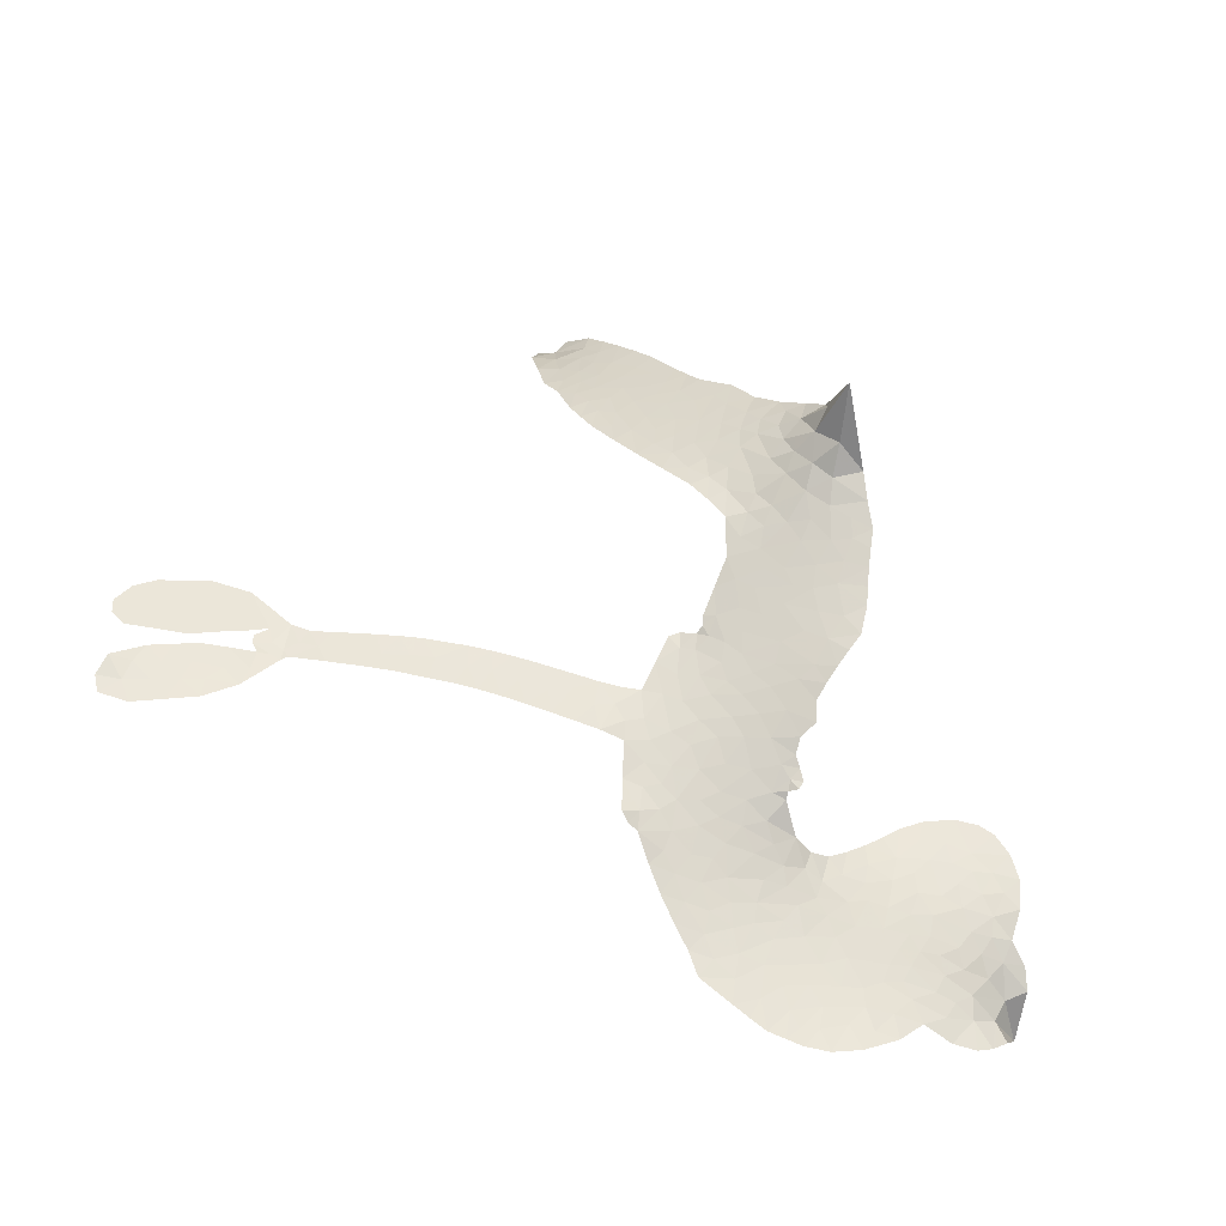
<metadata>
{"format":"obj","ext":"obj","renderer":"f3d","projection":"perspective","resolution":1024,"background":"white","views":[{"elev":55.3,"azim":-167.6,"up":"+Z"}]}
</metadata>
<code>
v -2.833 0.4089 0.2257
v -2.846 0.4877 0.2142
v -2.838 0.5665 0.1893
v -2.881 0.6127 0.1564
v -2.898 0.6667 0.1258
v -2.891 0.7487 0
v -2.868 0.8057 0.102
v -2.833 0.8454 0.135
v -2.794 0.8678 0.1547
v -2.73 0.876 0.1819
v -2.652 0.8594 0.2241
v -2.601 0.9294 0.2597
v -2.519 0.9854 0.2811
v -2.443 1.014 0.2947
v -2.377 1.018 0.3046
v -2.284 1.005 0.3194
v -2.096 0.9182 0.357
v -2.059 0.8599 0.3705
v -1.88 0.6169 0.4716
v -1.852 0.6063 0.486
v -1.833 0.5836 0.5
v -1.799 0.4012 0.5272
v -1.293 0.3782 0.6118
v -0.9508 0.4338 0.6795
v -0.9376 0.4509 0.6864
v -0.7876 0.6141 0.7179
v -0.6246 0.6769 0.7338
v -0.5439 0.6681 0.7382
v -0.5231 0.6225 0.741
v -0.5381 0.5632 0.75
v -0.6171 0.5056 0.73
v -0.7333 0.4637 0.7164
v -0.8753 0.4439 0.6913
v -0.8541 0.4178 0.6867
v -0.8498 0.3931 0.6845
v -0.8827 0.3621 0.6806
v -0.8073 0.3876 0.6797
v -0.6898 0.4214 0.6797
v -0.5175 0.4262 0.6797
v -0.4784 0.3989 0.6797
v -0.4702 0.3621 0.6797
v -0.5038 0.3104 0.6797
v -0.5591 0.2804 0.6797
v -0.6957 0.2531 0.6797
v -0.9301 0.3382 0.6784
v -1.812 0.2568 0.5463
v -1.849 0.1006 0.5748
v -1.874 0.08449 0.5774
v -1.919 0.0865 0.5876
v -1.93 0.06626 0.6008
v -1.926 0.04394 0.6103
v -1.956 -0.1091 0.669
v -1.931 -0.2099 0.7013
v -1.821 -0.3001 0.6935
v -1.507 -0.5232 0.5832
v -1.429 -0.6023 0.546
v -1.373 -0.6841 0.5055
v -1.326 -0.7245 0.4795
v -1.247 -0.8944 0.3786
v -1.249 -0.9563 0.324
v -1.272 -0.9905 0.25
v -1.325 -0.9982 0.3476
v -1.395 -0.9774 0.4048
v -1.61 -0.8353 0.5381
v -1.767 -0.7134 0.6229
v -1.862 -0.6796 0.662
v -1.932 -0.6234 0.6969
v -2.077 -0.557 0.7854
v -2.132 -0.5236 0.8353
v -2.189 -0.4702 1
v -2.259 -0.3656 0.7852
v -2.31 -0.2367 0.7241
v -2.331 -0.04343 0.6592
v -2.33 0.03328 0.64
v -2.25 0.2109 0.5732
v -2.261 0.2621 0.5548
v -2.228 0.3011 0.5366
v -2.224 0.3417 0.5138
v -2.256 0.3996 0.488
v -2.249 0.4203 0.4836
v -2.223 0.4275 0.475
v -2.221 0.4439 0.4601
v -2.262 0.5083 0.3966
v -2.304 0.519 0.3579
v -2.348 0.5048 0.3262
v -2.511 0.348 0.2586
v -2.564 0.3105 0.2511
v -2.644 0.2812 0.2439
v -2.709 0.2818 0.2394
v -2.753 0.2991 0.2368
v -2.801 0.3466 0.2319
v -1.364 0.254 0.5994
v -0.9345 0.4175 0.682
v -2.184 0.4357 0.4707
v -1.951 0.09001 0.5938
v -1.941 -0.03255 0.6381
v -2.222 0.3992 0.4874
v -1.874 0.5655 0.4858
v -1.831 0.1765 0.5622
v -1.137 0.2935 0.6359
v -0.9096 0.4418 0.688
v -1.03 0.3251 0.6569
v -0.9788 0.3394 0.6682
v -2.241 0.3689 0.4976
v -1.926 0.1296 0.5788
v -0.8652 0.5547 0.7066
v -0.9004 0.4039 0.6836
v -0.8748 0.4981 0.6984
v -1.305 -0.9425 0.3594
v -0.5282 0.3681 0.6797
v -2.184 0.4994 0.4356
v -1.958 0.03784 0.6142
v -2.194 0.37 0.5014
v -2.701 0.3674 0.2382
v -2.775 0.7891 0.1552
v -2.345 0.5804 0.3324
v -1.814 0.4948 0.5019
v -1.883 0.1274 0.574
v -1.126 0.3975 0.6416
v -1.04 0.4136 0.6585
v -1.996 0.1527 0.5787
v -1.96 0.5905 0.4567
v -2.156 0.3149 0.5268
v -2.245 0.584 0.378
v -1.892 0.1991 0.5604
v -0.9627 0.3832 0.6737
v -2.035 0.06933 0.6088
v -1.01 0.3769 0.6633
v -1.061 0.3653 0.6528
v -2.182 0.2441 0.5563
v -1.413 -0.7851 0.4835
v -0.8051 0.2664 0.6798
v -0.5897 0.6199 0.7367
v -0.806 0.4548 0.7065
v -0.605 0.4232 0.6797
v -2.795 0.6711 0.1614
v -1.083 0.3084 0.6462
v -1.378 -0.7415 0.4878
v -0.846 0.3188 0.6796
v -1.475 -0.6955 0.5314
v -1.285 -0.8096 0.436
v -1.35 -0.8034 0.4558
v -2.403 0.902 0.2996
v -2.039 -0.4354 0.7746
v -2.762 0.4073 0.2303
v -2.599 0.4151 0.2508
v -2.83 0.7575 0.111
v -2.058 0.4638 0.4757
v -2.043 -0.04397 0.6496
v -0.7055 0.6464 0.7265
v -0.8142 0.5168 0.709
v -2.826 0.6224 0.1686
v -2.733 0.5759 0.2103
v -2.768 0.621 0.189
v -2.665 0.6617 0.2197
v -2.729 0.675 0.1922
v -1.502 -0.905 0.4788
v -1.322 -0.8716 0.4135
v -2.407 0.9634 0.2993
v -2.179 0.8332 0.3529
v -2.074 -0.4914 0.8021
v -2.566 0.3684 0.2536
v -2.433 0.4266 0.2803
v -2.634 0.3557 0.2454
v -2.125 0.4675 0.4638
v -1.989 -0.05811 0.6517
v -2.037 -0.1426 0.6851
v -2.709 0.6257 0.2092
v -2.632 0.5642 0.2398
v -2.67 0.7604 0.2106
v -2.762 0.7275 0.1665
v -2.473 0.9284 0.2852
v -2.327 0.9379 0.3145
v -2.123 0.8629 0.3597
v -2.003 -0.5873 0.7377
v -2.119 -0.4275 0.8371
v -2.123 0.3964 0.4939
v -2.096 0.5803 0.4282
v -2.685 0.7092 0.2071
v -2.599 0.7185 0.2406
v -2.19 0.9629 0.3381
v -2.211 0.5437 0.4059
v -2.017 -0.4883 0.7629
v -1.929 -0.4291 0.7213
v -2.126 0.5285 0.4387
v -2.183 0.8975 0.3449
v -1.965 0.7454 0.4135
v -2.17 0.5807 0.4069
v -2.253 0.927 0.329
v -2.198 0.6946 0.3697
v -2.089 0.7507 0.3864
v -2.203 0.634 0.3811
v -2.089 0.81 0.3747
v -2.116 0.6584 0.4007
v -2.298 0.6648 0.3427
v -2.012 0.8046 0.3907
v -2.262 0.6291 0.3617
v -2.026 0.747 0.4009
v -2.056 0.6902 0.408
v -1.989 0.6873 0.4239
v -2.018 0.6307 0.4322
v -1.921 0.6827 0.4395
v -2.022 0.5577 0.4521
v -1.951 0.6429 0.4445
v -2.297 0.5667 0.3566
v -1.995 0.1011 0.5947
v -2.042 0.1239 0.5908
v -2.064 0.223 0.5591
v -2.134 0.08011 0.6117
v -0.5977 0.5613 0.7369
v -0.6553 0.5994 0.7299
v -0.7251 0.5783 0.722
v -2.682 0.4599 0.2361
v -2.659 0.4075 0.2418
v -1.927 0.4343 0.5029
v -2.782 0.5212 0.211
v -2.45 0.5389 0.2908
v -1.981 -0.1645 0.6893
v -2.044 -0.2539 0.7251
v -1.986 -0.2311 0.7096
v -2.034 -0.1991 0.705
v -2.135 -0.1751 0.7037
v -2.091 -0.2166 0.7171
v -1.978 -0.3358 0.7315
v -2.192 -0.2681 0.7473
v -1.997 -0.2837 0.7248
v -2.065 -0.3369 0.7615
v -1.92 -0.2912 0.71
v -2.149 -0.2289 0.7274
v -2.318 -0.1397 0.6901
v -2.124 -0.2948 0.7569
v -2.706 0.815 0.1933
v -2.724 0.7652 0.1846
v -2.538 0.9262 0.2717
v -2.576 0.8627 0.2538
v -2.506 0.8694 0.2745
v -2.537 0.7868 0.2617
v -2.33 1.012 0.3118
v -2.359 0.9745 0.3078
v -2.14 -0.4746 0.8842
v -2.188 -0.3935 0.8518
v -2.581 0.6371 0.2505
v -2.237 0.9846 0.3281
v -2.311 0.819 0.3236
v -2.116 0.263 0.5464
v -2.13 0.1932 0.5721
v -2.025 0.3374 0.5222
v -2.089 0.324 0.5242
v -2.05 0.2819 0.5395
v -1.986 0.2374 0.5533
v -2.213 -0.008521 0.6463
v -0.7805 0.5609 0.7155
v -0.7354 0.5218 0.7185
v -0.6762 0.485 0.7232
v -0.6648 0.5419 0.7269
v -2.711 0.4174 0.2347
v -2.745 0.4709 0.2253
v -2.702 0.5208 0.2266
v -1.86 0.4422 0.5093
v -1.957 0.5105 0.4783
v -2.787 0.5725 0.1974
v -2.39 0.5409 0.3121
v -2.417 0.6083 0.3038
v -2.391 0.4654 0.2987
v -2.517 0.4363 0.2655
v -2.449 0.4818 0.2851
v -2.517 0.5052 0.2703
v -2.518 0.5858 0.2714
v -2.074 -0.3922 0.7878
v -2.015 -0.3815 0.7543
v -2.128 -0.358 0.7952
v -2.185 -0.3302 0.7847
v -1.909 -0.3637 0.7124
v -1.656 -0.409 0.6428
v -1.865 -0.3304 0.7002
v -1.845 -0.3967 0.6932
v -1.736 -0.3541 0.6703
v -1.864 -0.4605 0.6962
v -1.917 -0.4943 0.7136
v -1.742 -0.4799 0.6548
v -1.804 -0.3605 0.6848
v -1.966 -0.4685 0.7373
v -1.921 -0.5588 0.7058
v -1.803 -0.451 0.6767
v -1.751 -0.4133 0.666
v -1.86 -0.6033 0.6752
v -1.694 -0.4498 0.6458
v -1.8 -0.5403 0.6647
v -1.65 -0.5595 0.6146
v -1.861 -0.523 0.6883
v -1.58 -0.4654 0.6131
v -1.686 -0.5082 0.6342
v -1.734 -0.5458 0.6426
v -1.622 -0.5065 0.6166
v -1.768 -0.6248 0.6397
v -1.563 -0.5799 0.5857
v -1.876 -0.2558 0.7027
v -2.614 0.8046 0.2353
v -2.614 0.6714 0.2374
v -2.633 0.6233 0.2343
v -2.561 0.6851 0.2548
v -2.544 0.7355 0.2592
v -2.515 0.6458 0.2708
v -2.441 0.7556 0.2913
v -2.503 0.6996 0.2734
v -2.446 0.6651 0.2928
v -2.372 0.6641 0.3173
v -2.339 0.6291 0.3315
v -2.328 0.7385 0.3253
v -2.403 0.7117 0.3044
v -2.299 0.8807 0.3226
v -2.36 0.8576 0.3098
v -2.247 0.8411 0.337
v -2.437 0.8355 0.291
v -2.38 0.7945 0.3071
v -2.255 0.7705 0.3424
v -2.08 0.167 0.5786
v -2.13 0.1367 0.5919
v -2.287 0.1225 0.6113
v -2.196 0.1656 0.5866
v -2.268 0.1662 0.5936
v -2.23 0.126 0.6036
v -2.25 0.05668 0.628
v -2.021 0.1972 0.5663
v -1.948 0.1928 0.5645
v -1.921 0.2661 0.5454
v -2.28 -0.006698 0.6483
v -2.211 -0.1878 0.7103
v -2.799 0.4549 0.2217
v -1.868 0.5038 0.4951
v -2.013 0.4982 0.472
v -2.067 0.5233 0.4535
v -1.996 0.4249 0.4968
v -1.921 0.5472 0.4769
v -2.472 0.3874 0.2675
v -2.465 0.5841 0.2876
v -2.576 0.5832 0.2543
v -2.586 0.5171 0.2533
v -2.645 0.506 0.2406
v -1.82 -0.6428 0.6543
v -1.696 -0.6133 0.6182
v -2.585 0.766 0.2449
v -2.492 0.8204 0.2761
v -2.27 0.7159 0.3446
v -2.186 0.04533 0.6271
v -2.124 -0.01411 0.6437
v -2.308 0.07819 0.6271
v -1.867 0.2575 0.5475
v -1.835 0.3314 0.5353
v -1.97 0.3051 0.5342
v -1.906 0.3494 0.5264
v -1.912 0.484 0.4925
v -2.056 0.3969 0.4999
v -2.567 0.4641 0.2572
v -1.721 -0.6701 0.6153
v -1.687 -0.773 0.5793
v -1.611 -0.6934 0.5739
v -1.727 -0.7428 0.6006
v -1.673 -0.7118 0.5895
v -1.624 -0.7571 0.5625
v -1.658 -0.6582 0.5968
v -1.601 -0.629 0.5858
v -1.541 -0.7458 0.538
v -1.531 -0.6472 0.561
v -1.475 -0.6351 0.5482
v -1.428 -0.6708 0.525
v -1.467 -0.5625 0.5649
v -1.592 0.2528 0.5668
v -1.542 0.3765 0.5732
v -1.861 0.3827 0.5228
v -1.962 0.3711 0.5162
v -1.577 -0.7893 0.5385
v -1.498 -0.8205 0.5021
v -1.556 -0.8698 0.5102
v -1.398 -0.8627 0.4493
v -1.51 -0.5896 0.569
v -1.703 0.2583 0.5522
v -1.443 -0.8303 0.4787
v -1.448 -0.941 0.4437
v -1.447 -0.8856 0.4618
v -1.395 -0.9202 0.4252
v -1.669 0.3873 0.5547
v -1.789 0.3496 0.5374
v -1.734 0.393 0.5441
v -0.6028 0.3443 0.6797
v -0.6478 0.3816 0.6797
v -0.7264 0.3356 0.6797
v -0.6265 0.2665 0.6797
v -0.6625 0.3182 0.6797
v -2.847 0.6994 0.1157
v -2.013 0.01162 0.6274
v -2.072 0.01924 0.6288
v -2.137 0.7138 0.3826
v -2.154 0.7741 0.3671
v -2.072 0.6243 0.4213
v -2.283 -0.3005 0.7518
v -2.25 -0.2505 0.7348
v -1.564 -0.523 0.5978
v -2.248 -0.08513 0.6725
v -2.185 -0.1224 0.685
v -2.107 -0.1032 0.6748
v -2.189 -0.06328 0.6639
v -2.058 -0.09389 0.6685
v -2.137 -0.06228 0.6614
v -1.557 -0.6928 0.5572
v -1.473 -0.7611 0.5116
v -1.431 -0.7303 0.5075
v -1.706 0.3283 0.5506
v -1.757 0.2592 0.5468
v -1.646 0.2942 0.5592
v -1.605 0.3817 0.564
v -1.478 0.2497 0.5828
v -1.585 0.318 0.5674
v -1.535 0.2506 0.5747
v -1.417 0.3716 0.5922
v -1.507 0.3142 0.5786
v -1.438 0.3055 0.5888
v -1.479 0.3729 0.5826
v -1.421 0.2507 0.591
v -0.7503 0.4007 0.6797
v -0.7867 0.3268 0.6797
v -0.7501 0.2599 0.6797
v -2.203 0.746 0.3594
v -2.324 -0.09158 0.6737
v -2.254 -0.1439 0.6931
v -2.313 -0.188 0.7075
v -2.263 -0.203 0.7149
v -1.754 0.3113 0.545
v -1.21 0.3845 0.6259
v -1.162 0.3479 0.6334
v -1.249 0.2679 0.6169
v -1.193 0.2794 0.6262
v -1.231 0.3261 0.6213
v -1.292 0.3139 0.6111
v -1.355 0.373 0.6019
v -1.377 0.3143 0.5981
v -1.964 -0.5249 0.7309
v -2.027 -0.5411 0.7601
f 112 206 391
f 186 160 174
f 75 130 76
f 203 122 201
f 105 121 206
f 45 107 93
f 51 50 112
f 123 78 77
f 89 88 114
f 125 118 99
f 1 91 145
f 162 164 87
f 25 108 106
f 43 42 110
f 80 79 97
f 126 93 24
f 58 138 142
f 179 299 180
f 128 129 102
f 105 125 325
f 52 166 167
f 143 159 172
f 240 176 70
f 142 138 131
f 176 240 161
f 223 231 219
f 59 158 109
f 95 112 50
f 117 21 98
f 113 94 97
f 97 104 113
f 104 78 113
f 349 383 22
f 166 112 391
f 105 95 49
f 74 73 327
f 51 112 96
f 82 94 111
f 107 34 101
f 52 218 53
f 323 345 322
f 203 260 122
f 90 89 114
f 167 221 218
f 145 256 257
f 91 90 114
f 298 232 170
f 98 19 334
f 282 183 437
f 77 76 130
f 4 3 152
f 152 5 4
f 56 365 366
f 45 126 103
f 115 9 8
f 8 7 147
f 45 139 36
f 106 151 252
f 147 7 6
f 381 158 375
f 114 145 91
f 246 208 245
f 136 154 156
f 10 9 115
f 19 122 334
f 205 83 124
f 17 174 18
f 84 205 116
f 165 111 94
f 182 83 111
f 162 146 164
f 239 15 159
f 206 207 127
f 129 137 102
f 236 234 235
f 350 250 326
f 172 159 14
f 180 302 342
f 126 45 93
f 322 318 320
f 239 238 15
f 211 150 212
f 5 152 390
f 136 152 154
f 25 93 101
f 31 30 210
f 107 45 36
f 124 192 197
f 161 183 144
f 119 430 137
f 120 119 129
f 296 364 376
f 359 361 355
f 287 274 285
f 363 373 406
f 276 285 281
f 50 49 95
f 53 218 220
f 275 54 297
f 49 48 118
f 126 128 103
f 274 287 294
f 58 57 138
f 78 123 113
f 407 406 131
f 118 105 49
f 375 158 142
f 68 161 69
f 61 109 62
f 421 139 132
f 109 60 59
f 166 52 96
f 423 394 160
f 60 109 61
f 348 349 351
f 85 84 116
f 141 58 142
f 162 87 86
f 43 110 385
f 134 32 151
f 386 385 135
f 110 42 41
f 110 135 385
f 102 103 128
f 57 366 407
f 40 110 41
f 40 39 110
f 421 387 420
f 119 137 129
f 141 158 59
f 37 36 139
f 105 206 95
f 47 118 48
f 94 81 97
f 95 206 112
f 430 433 432
f 432 100 430
f 413 416 369
f 82 81 94
f 177 165 94
f 98 20 19
f 98 21 20
f 97 79 104
f 63 62 109
f 108 151 106
f 117 330 259
f 210 133 211
f 93 107 101
f 83 82 111
f 259 22 117
f 348 99 46
f 47 99 118
f 24 93 25
f 132 139 45
f 35 34 107
f 126 24 128
f 101 34 33
f 118 125 105
f 130 123 77
f 115 8 147
f 128 24 120
f 108 101 33
f 27 133 28
f 108 33 134
f 255 253 254
f 185 111 165
f 28 133 29
f 133 30 29
f 129 128 120
f 110 39 135
f 159 15 14
f 145 114 256
f 193 160 394
f 101 108 25
f 389 388 385
f 36 35 107
f 168 154 153
f 81 80 97
f 372 373 363
f 151 108 134
f 214 114 164
f 145 257 329
f 163 265 335
f 179 233 171
f 390 6 5
f 147 390 171
f 113 123 177
f 177 123 248
f 209 346 392
f 397 396 225
f 261 154 152
f 27 150 211
f 253 252 151
f 152 136 390
f 3 2 216
f 168 169 300
f 261 152 3
f 168 156 154
f 261 153 154
f 234 236 172
f 179 156 155
f 147 171 115
f 64 374 372
f 375 380 381
f 141 142 158
f 142 131 375
f 172 14 13
f 143 173 239
f 308 205 197
f 196 198 187
f 283 175 67
f 161 144 176
f 264 266 163
f 214 146 213
f 85 262 264
f 262 85 116
f 114 88 164
f 87 164 88
f 177 94 113
f 332 148 331
f 112 166 96
f 166 149 403
f 346 209 345
f 223 219 221
f 169 168 153
f 155 156 168
f 265 162 86
f 162 265 146
f 179 180 170
f 11 10 232
f 136 156 171
f 171 156 179
f 12 234 13
f 172 13 234
f 173 311 189
f 189 311 313
f 16 173 189
f 200 198 199
f 288 280 284
f 183 282 144
f 270 184 224
f 70 176 241
f 245 248 123
f 148 165 177
f 188 194 192
f 188 182 185
f 179 155 299
f 179 170 233
f 299 300 242
f 301 302 180
f 188 192 124
f 17 181 186
f 83 182 124
f 438 161 68
f 437 283 279
f 288 290 286
f 220 226 228
f 332 165 148
f 188 185 178
f 17 186 174
f 189 186 181
f 174 193 18
f 185 182 111
f 202 187 200
f 182 188 124
f 16 189 243
f 311 173 312
f 189 313 186
f 194 190 192
f 18 193 196
f 194 188 178
f 190 195 197
f 160 193 174
f 198 196 193
f 122 204 201
f 393 194 199
f 160 313 316
f 304 314 343
f 190 197 192
f 198 193 191
f 197 195 308
f 199 191 393
f 198 191 199
f 395 194 178
f 198 200 187
f 201 200 199
f 204 19 202
f 395 199 194
f 201 395 203
f 332 178 185
f 204 202 200
f 260 331 333
f 201 204 200
f 19 204 122
f 83 205 84
f 197 205 124
f 207 206 121
f 206 127 391
f 324 317 207
f 130 320 246
f 250 350 249
f 123 130 245
f 127 207 209
f 207 121 324
f 30 133 210
f 133 27 211
f 150 26 212
f 210 211 255
f 252 212 26
f 253 255 212
f 146 354 339
f 258 153 216
f 146 214 164
f 256 214 213
f 353 247 333
f 348 46 349
f 2 1 329
f 216 257 258
f 307 263 308
f 354 267 338
f 52 167 218
f 221 220 218
f 221 167 223
f 269 270 227
f 219 226 220
f 53 220 228
f 167 222 223
f 219 220 221
f 402 400 404
f 328 225 229
f 222 229 223
f 269 227 271
f 226 227 224
f 224 273 228
f 397 72 396
f 71 70 241
f 227 226 219
f 226 224 228
f 223 229 231
f 144 269 176
f 273 224 184
f 297 53 228
f 399 251 327
f 231 229 225
f 400 402 399
f 426 427 425
f 71 241 272
f 219 231 227
f 10 115 232
f 233 115 171
f 170 232 233
f 115 233 232
f 11 235 12
f 234 12 235
f 11 232 298
f 236 143 172
f 235 11 298
f 235 237 343
f 299 301 180
f 237 302 304
f 143 239 159
f 173 16 238
f 173 238 239
f 70 69 240
f 161 240 69
f 176 269 271
f 271 231 272
f 338 268 337
f 262 263 217
f 314 312 143
f 189 181 243
f 316 313 244
f 246 245 130
f 249 248 245
f 319 322 321
f 318 207 317
f 250 249 208
f 215 260 333
f 249 245 208
f 248 247 353
f 250 208 324
f 247 248 249
f 325 250 324
f 325 326 250
f 230 399 424
f 400 222 401
f 106 252 26
f 253 151 32
f 255 254 31
f 212 252 253
f 210 255 31
f 253 32 254
f 212 255 211
f 214 256 114
f 257 256 213
f 257 213 258
f 216 2 329
f 339 258 213
f 169 153 258
f 330 117 98
f 326 351 350
f 331 260 203
f 259 330 352
f 3 216 261
f 153 261 216
f 263 262 116
f 266 264 262
f 310 304 305
f 301 242 303
f 265 266 267
f 266 262 217
f 267 266 217
f 265 163 266
f 268 267 217
f 268 338 267
f 263 336 217
f 268 303 337
f 270 269 144
f 227 231 271
f 270 144 282
f 227 270 224
f 272 231 225
f 176 271 241
f 272 225 396
f 241 271 272
f 184 278 276
f 228 273 275
f 276 284 285
f 285 274 277
f 273 276 275
f 284 276 278
f 184 276 273
f 54 275 281
f 175 283 437
f 276 281 275
f 279 184 282
f 278 184 279
f 437 279 282
f 290 288 284
f 376 398 296
f 277 54 281
f 282 184 270
f 438 183 161
f 66 286 67
f 67 286 283
f 279 290 278
f 284 280 285
f 285 280 287
f 277 281 285
f 340 65 295
f 278 290 284
f 292 287 280
f 294 287 292
f 340 286 66
f 341 293 295
f 292 280 293
f 358 359 355
f 279 283 290
f 286 290 283
f 293 280 288
f 291 294 398
f 294 292 289
f 295 293 288
f 289 292 293
f 294 289 296
f 294 291 274
f 340 288 286
f 293 341 289
f 361 362 341
f 365 376 364
f 342 170 180
f 275 297 228
f 237 235 298
f 300 299 155
f 301 299 242
f 168 300 155
f 337 300 169
f 242 337 303
f 342 302 237
f 305 301 303
f 311 312 244
f 336 303 268
f 307 310 306
f 301 305 302
f 305 303 306
f 303 336 306
f 304 302 305
f 307 306 263
f 305 306 310
f 308 263 116
f 307 195 309
f 308 116 205
f 195 307 308
f 309 344 316
f 309 244 315
f 307 309 310
f 315 310 309
f 312 173 143
f 313 311 244
f 314 143 236
f 315 312 314
f 244 309 316
f 186 313 160
f 343 314 236
f 315 314 304
f 315 304 310
f 244 312 315
f 344 309 195
f 393 394 423
f 208 246 317
f 318 317 246
f 75 320 130
f 207 318 209
f 323 251 345
f 320 318 246
f 320 321 322
f 322 319 323
f 320 75 321
f 318 322 209
f 347 74 323
f 327 323 74
f 317 324 208
f 325 324 121
f 105 325 121
f 326 325 125
f 348 326 125
f 350 247 249
f 230 425 399
f 323 327 251
f 427 397 328
f 73 399 327
f 145 329 1
f 216 329 257
f 334 330 98
f 215 352 260
f 332 331 203
f 331 148 333
f 178 332 203
f 332 185 165
f 353 333 148
f 371 247 350
f 122 260 334
f 334 260 352
f 336 263 306
f 265 86 335
f 268 217 336
f 300 337 242
f 337 169 338
f 169 258 339
f 265 354 146
f 146 339 213
f 169 339 338
f 65 340 66
f 288 340 295
f 65 355 295
f 341 295 355
f 237 298 342
f 170 342 298
f 235 343 236
f 304 343 237
f 195 190 344
f 423 344 190
f 346 345 251
f 322 345 209
f 399 425 400
f 391 392 149
f 99 348 125
f 323 319 347
f 413 410 368
f 259 370 22
f 215 351 370
f 326 348 351
f 371 333 247
f 370 351 349
f 371 215 333
f 259 352 215
f 334 352 330
f 148 177 353
f 248 353 177
f 267 354 265
f 339 354 338
f 360 363 357
f 289 341 362
f 357 359 360
f 358 356 359
f 364 140 365
f 360 359 356
f 355 65 358
f 361 359 357
f 356 64 360
f 364 405 140
f 361 357 362
f 355 361 341
f 357 363 405
f 289 362 296
f 360 64 372
f 374 157 373
f 296 362 364
f 362 357 405
f 366 365 140
f 398 376 55
f 366 140 407
f 56 366 57
f 417 415 418
f 365 56 367
f 428 384 383
f 22 370 349
f 215 370 259
f 350 351 371
f 215 371 351
f 373 157 380
f 363 360 372
f 378 375 131
f 373 378 406
f 372 374 373
f 381 380 379
f 365 367 376
f 55 376 367
f 377 410 408
f 46 383 349
f 406 378 131
f 373 380 378
f 63 381 379
f 380 375 378
f 157 379 380
f 63 109 381
f 158 381 109
f 408 382 384
f 22 383 384
f 386 135 38
f 377 408 428
f 428 46 409
f 385 386 389
f 387 386 38
f 389 44 388
f 421 420 37
f 422 44 387
f 386 387 389
f 43 385 388
f 44 389 387
f 171 390 136
f 6 390 147
f 392 391 127
f 166 391 149
f 209 392 127
f 149 392 346
f 394 393 191
f 190 194 393
f 193 394 191
f 423 160 316
f 203 395 178
f 199 395 201
f 272 396 71
f 222 328 229
f 328 397 225
f 291 398 55
f 294 296 398
f 400 328 222
f 401 222 167
f 399 402 251
f 167 403 401
f 404 149 346
f 404 400 401
f 346 251 402
f 166 403 167
f 404 403 149
f 404 401 403
f 346 402 404
f 140 405 363
f 362 405 364
f 407 131 138
f 363 406 140
f 407 138 57
f 140 406 407
f 410 377 368
f 413 411 410
f 428 408 384
f 382 408 410
f 413 414 416
f 382 410 411
f 369 411 413
f 416 414 412
f 436 434 435
f 413 368 414
f 417 416 412
f 92 436 419
f 418 369 416
f 417 419 436
f 139 421 37
f 417 418 416
f 417 412 419
f 387 38 420
f 422 421 132
f 344 423 316
f 421 422 387
f 393 423 190
f 72 397 427
f 399 73 424
f 400 425 328
f 425 427 328
f 425 230 426
f 72 427 426
f 46 428 383
f 377 428 409
f 119 429 430
f 137 430 100
f 432 433 431
f 429 23 433
f 434 431 433
f 433 430 429
f 434 433 23
f 415 417 436
f 92 431 434
f 434 436 92
f 434 23 435
f 415 436 435
f 437 183 438
f 68 175 438
f 437 438 175

</code>
